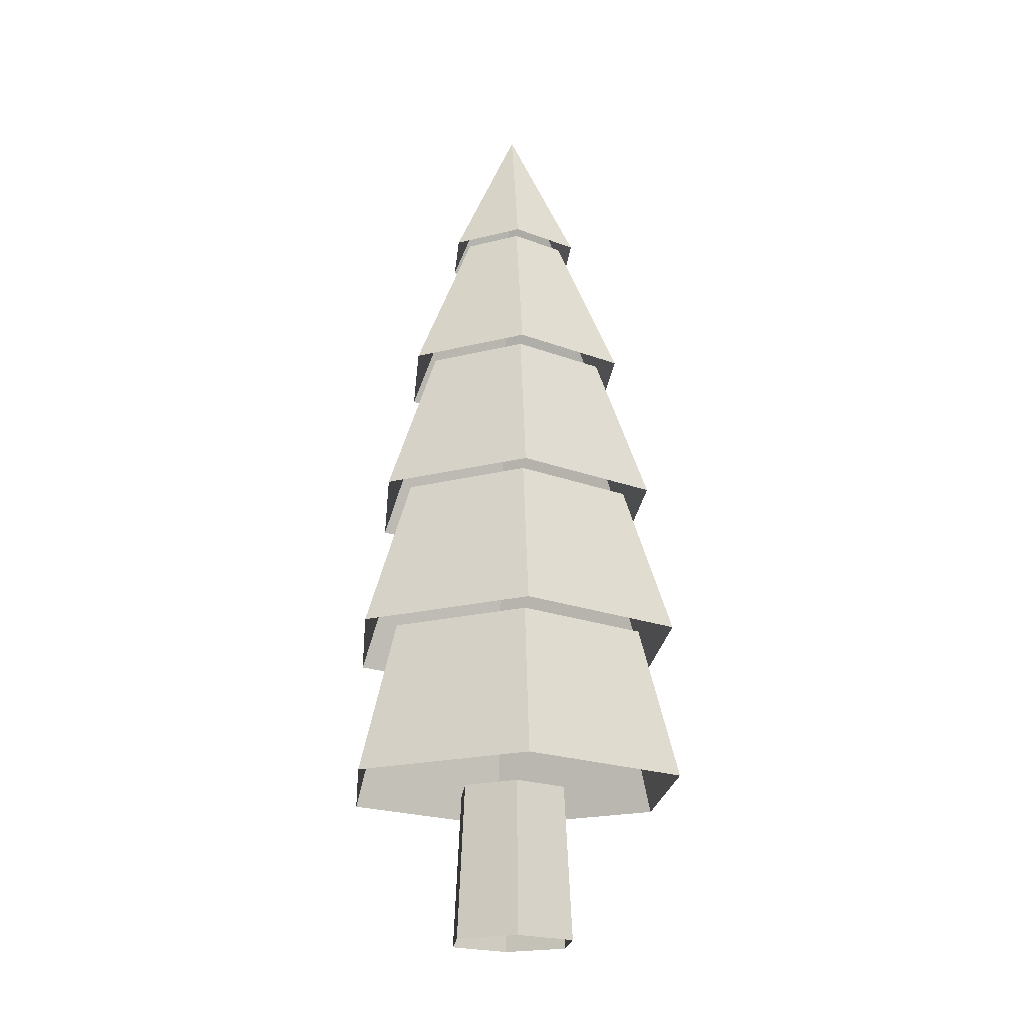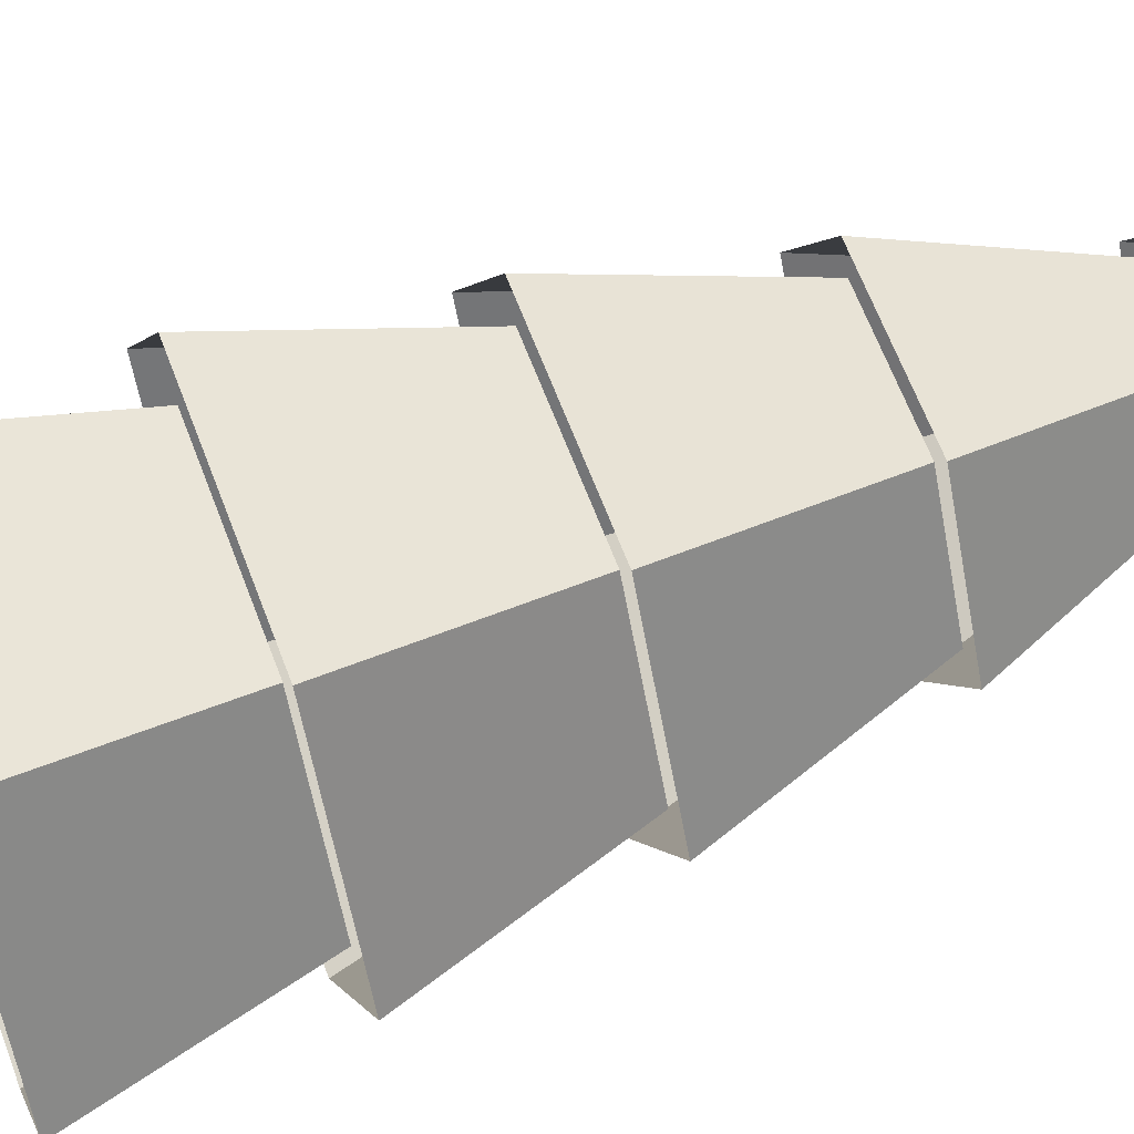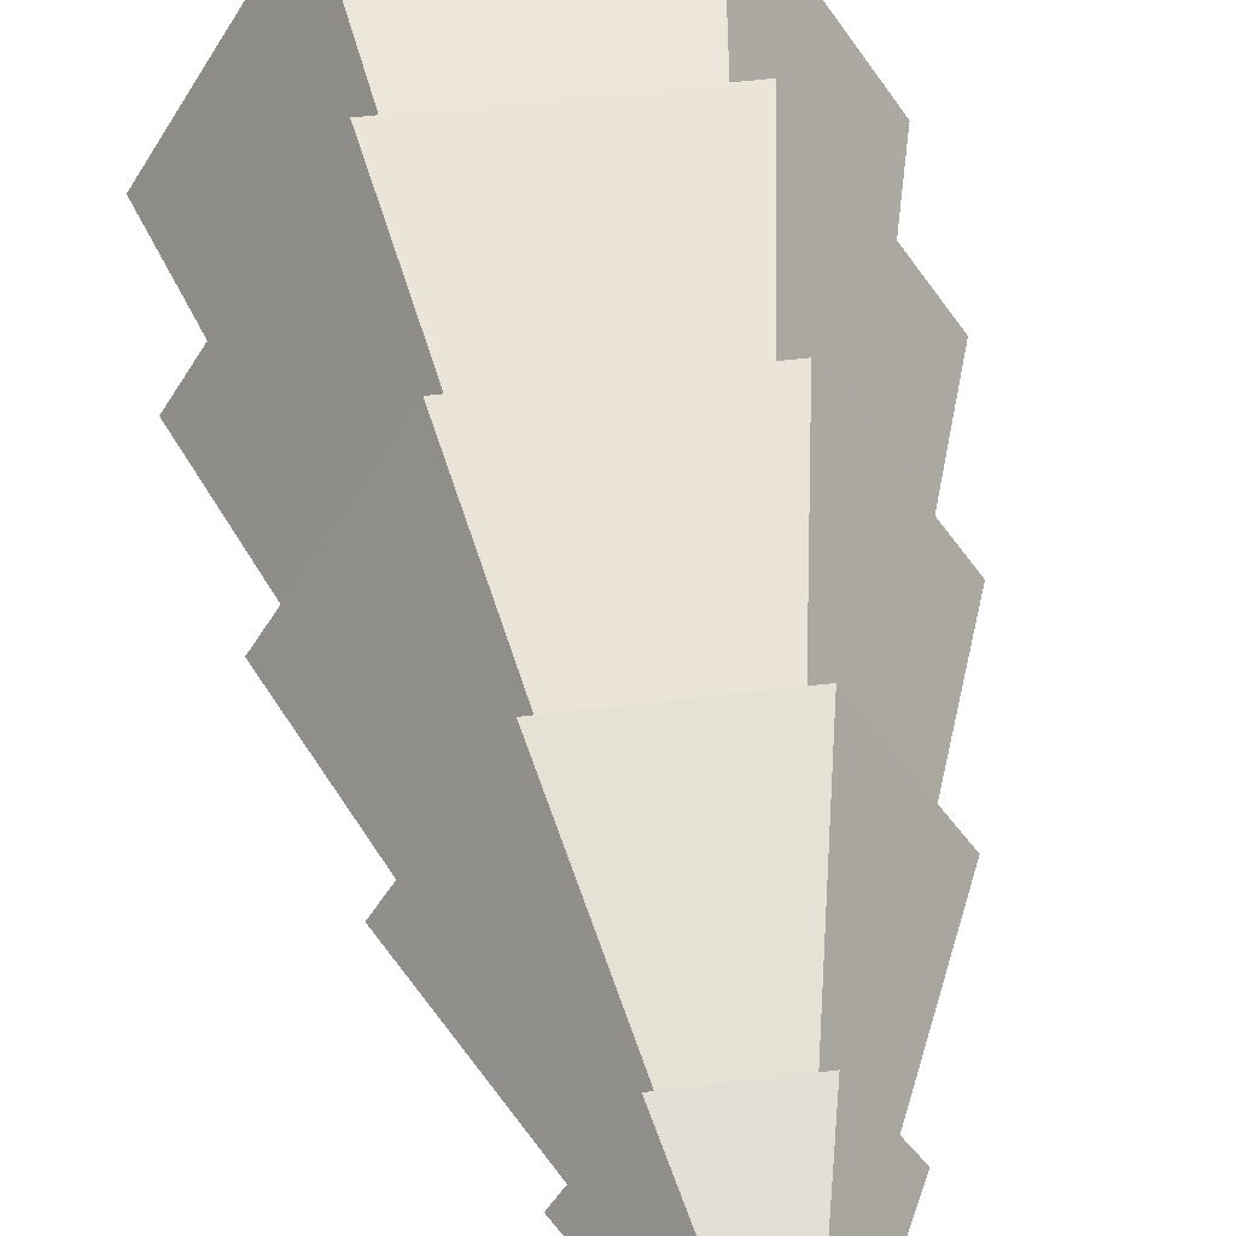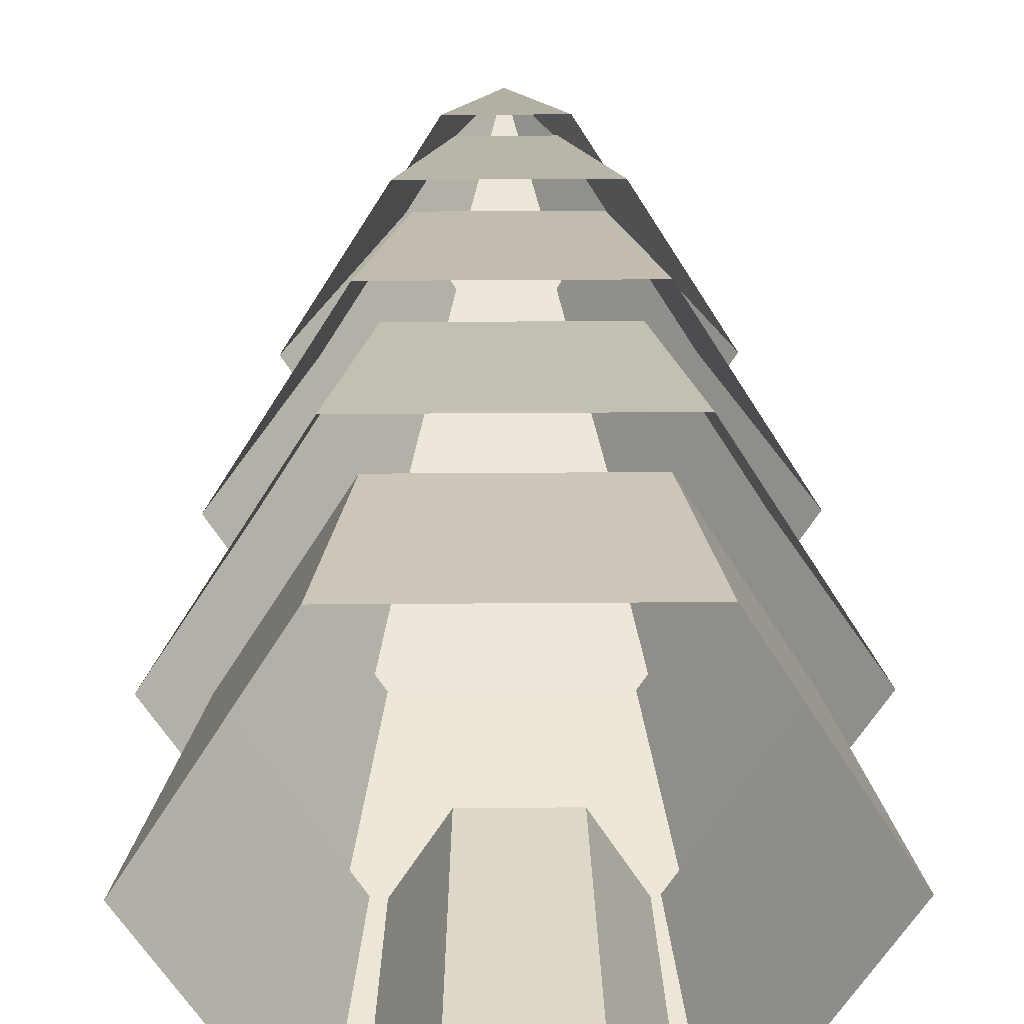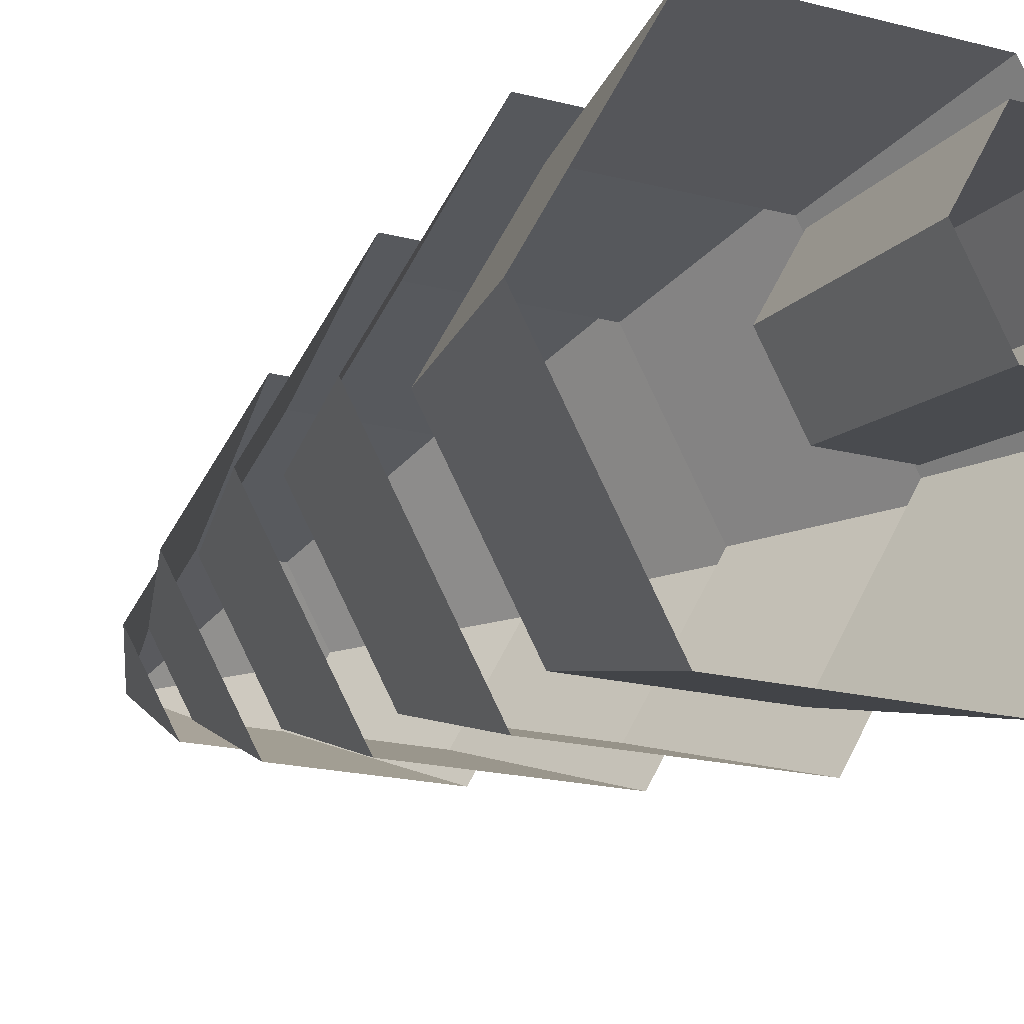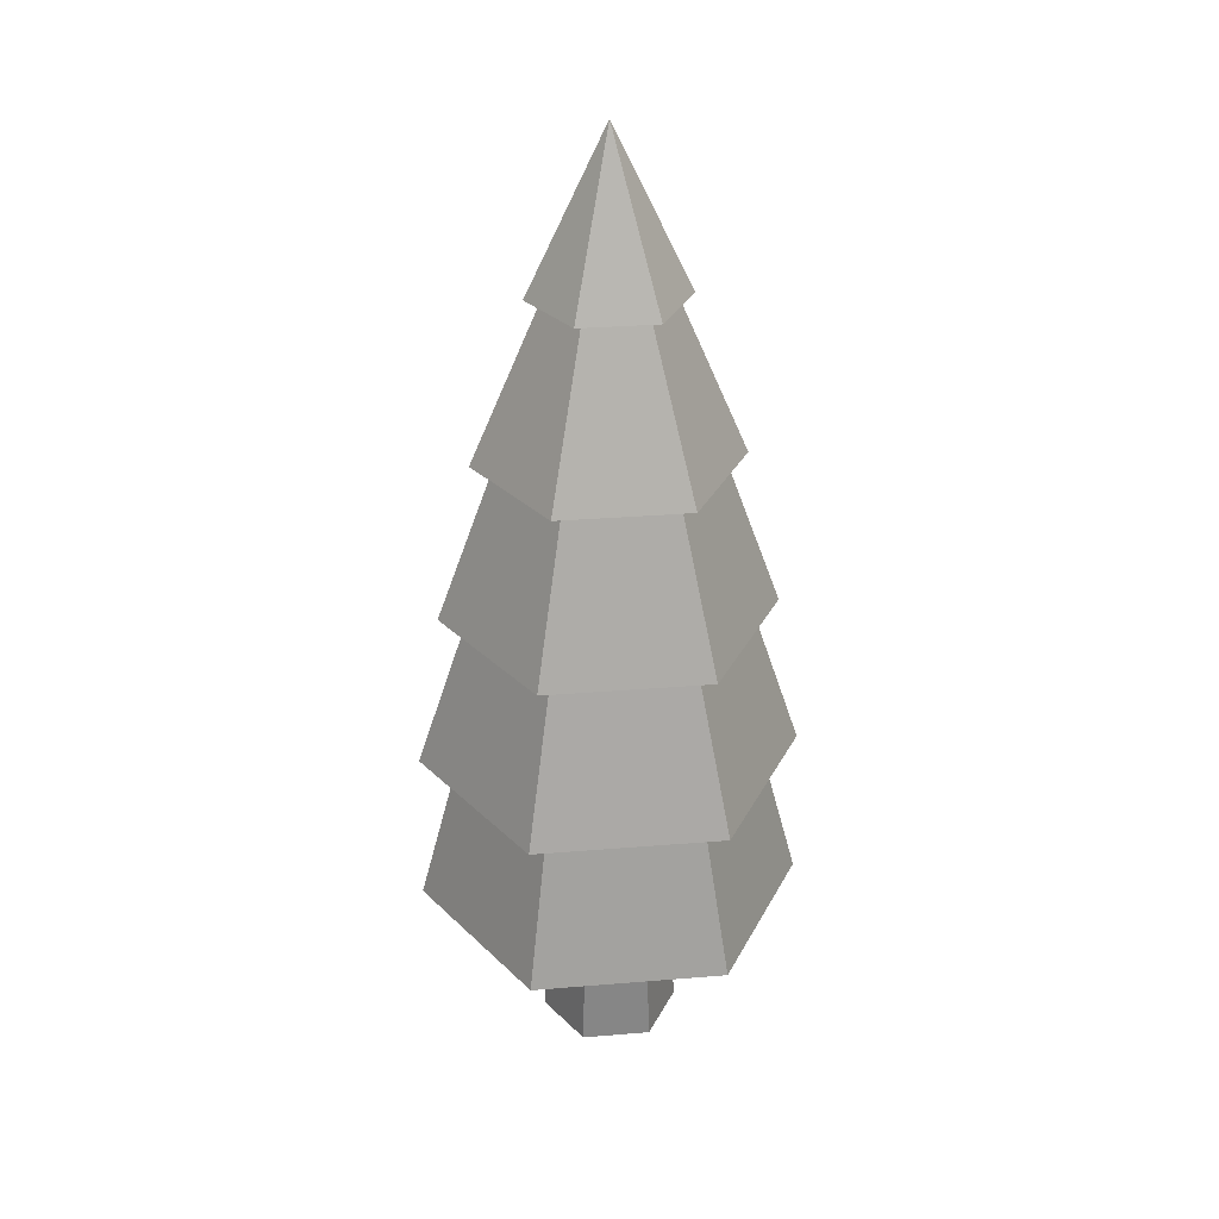
<metadata>
{"format":"obj","ext":"obj","renderer":"f3d","projection":"perspective","resolution":1024,"background":"white","views":[{"elev":-20.4,"azim":-35.1,"up":"+Y"},{"elev":62.1,"azim":69.7,"up":"+Z"},{"elev":44.8,"azim":171.6,"up":"+Z"},{"elev":33.7,"azim":-0.6,"up":"+Z"},{"elev":-16.0,"azim":-30.3,"up":"+Z"},{"elev":30.9,"azim":173.3,"up":"+Y"}]}
</metadata>
<code>
o Cylinder.005_Cylinder.007
v -3.186 0.2296 2.207
v -3.01 0.2296 1.902
v -2.658 0.2296 1.902
v -2.834 5.131 2.207
v -2.482 0.2296 2.207
v -2.658 0.2296 2.512
v -3.01 0.2296 2.512
v -3.223 4.314 2.207
v -3.49 3.497 2.207
v -3.668 2.68 2.207
v -3.793 1.863 2.207
v -3.809 1.046 2.207
v -3.322 1.046 1.362
v -3.314 1.863 1.376
v -3.251 2.68 1.485
v -3.162 3.497 1.638
v -3.029 4.314 1.87
v -2.346 1.046 1.362
v -2.354 1.863 1.376
v -2.417 2.68 1.485
v -2.506 3.497 1.638
v -2.639 4.314 1.87
v -1.859 1.046 2.207
v -1.874 1.863 2.207
v -2 2.68 2.207
v -2.177 3.497 2.207
v -2.444 4.314 2.207
v -2.346 1.046 3.052
v -2.354 1.863 3.038
v -2.417 2.68 2.929
v -2.506 3.497 2.775
v -2.639 4.314 2.544
v -3.322 1.046 3.052
v -3.314 1.863 3.038
v -3.251 2.68 2.929
v -3.162 3.497 2.775
v -3.029 4.314 2.544
v -3.141 4.314 2.207
v -2.987 4.314 1.941
v -2.68 4.314 1.941
v -2.527 4.314 2.207
v -2.68 4.314 2.473
v -2.987 4.314 2.473
v -3.373 3.497 2.207
v -3.104 3.497 1.74
v -2.564 3.497 1.74
v -2.294 3.497 2.207
v -2.564 3.497 2.674
v -3.104 3.497 2.674
v -3.524 2.68 2.207
v -3.179 2.68 1.61
v -2.489 2.68 1.61
v -2.144 2.68 2.207
v -2.489 2.68 2.804
v -3.179 2.68 2.804
v -3.595 1.863 2.207
v -3.214 1.863 1.548
v -2.453 1.863 1.548
v -2.073 1.863 2.207
v -2.453 1.863 2.866
v -3.214 1.863 2.866
v -3.142 1.046 2.207
v -2.988 1.046 1.94
v -2.68 1.046 1.94
v -2.525 1.046 2.207
v -2.68 1.046 2.474
v -2.988 1.046 2.474
f 4 37 8
f 43 36 9 38
f 49 35 10 44
f 55 34 11 50
f 61 33 12 56
f 4 32 37
f 42 31 36 43
f 48 30 35 49
f 54 29 34 55
f 60 28 33 61
f 4 27 32
f 41 26 31 42
f 47 25 30 48
f 53 24 29 54
f 59 23 28 60
f 4 22 27
f 40 21 26 41
f 46 20 25 47
f 52 19 24 53
f 58 18 23 59
f 4 17 22
f 39 16 21 40
f 45 15 20 46
f 51 14 19 52
f 57 13 18 58
f 4 8 17
f 38 9 16 39
f 44 10 15 45
f 50 11 14 51
f 56 12 13 57
f 62 1 2 63
f 63 2 3 64
f 64 3 5 65
f 65 5 6 66
f 66 6 7 67
f 67 7 1 62

</code>
